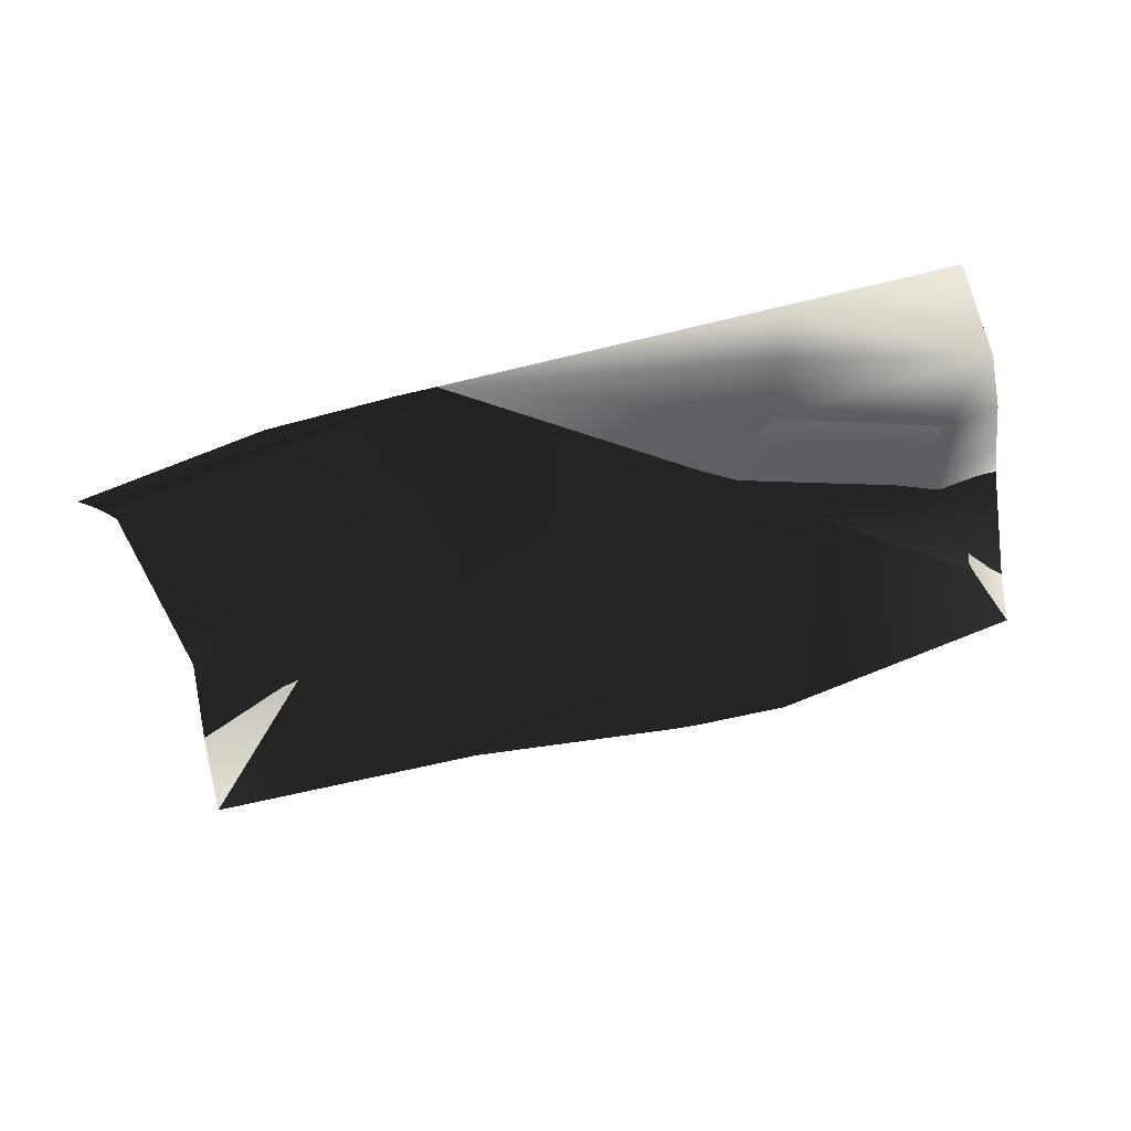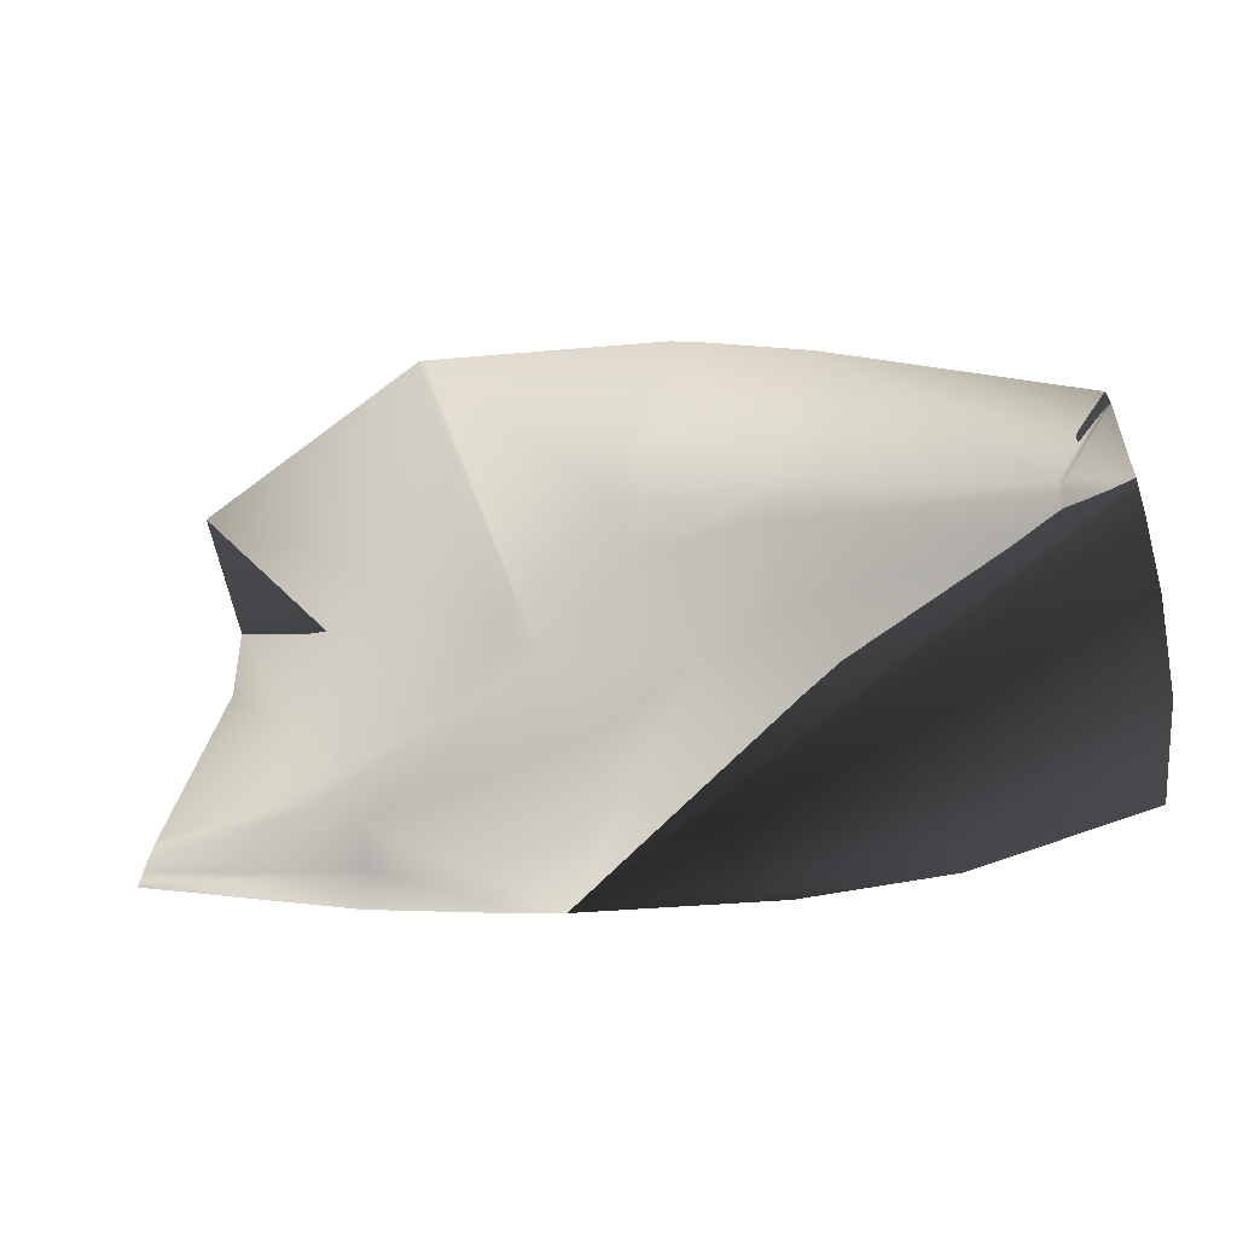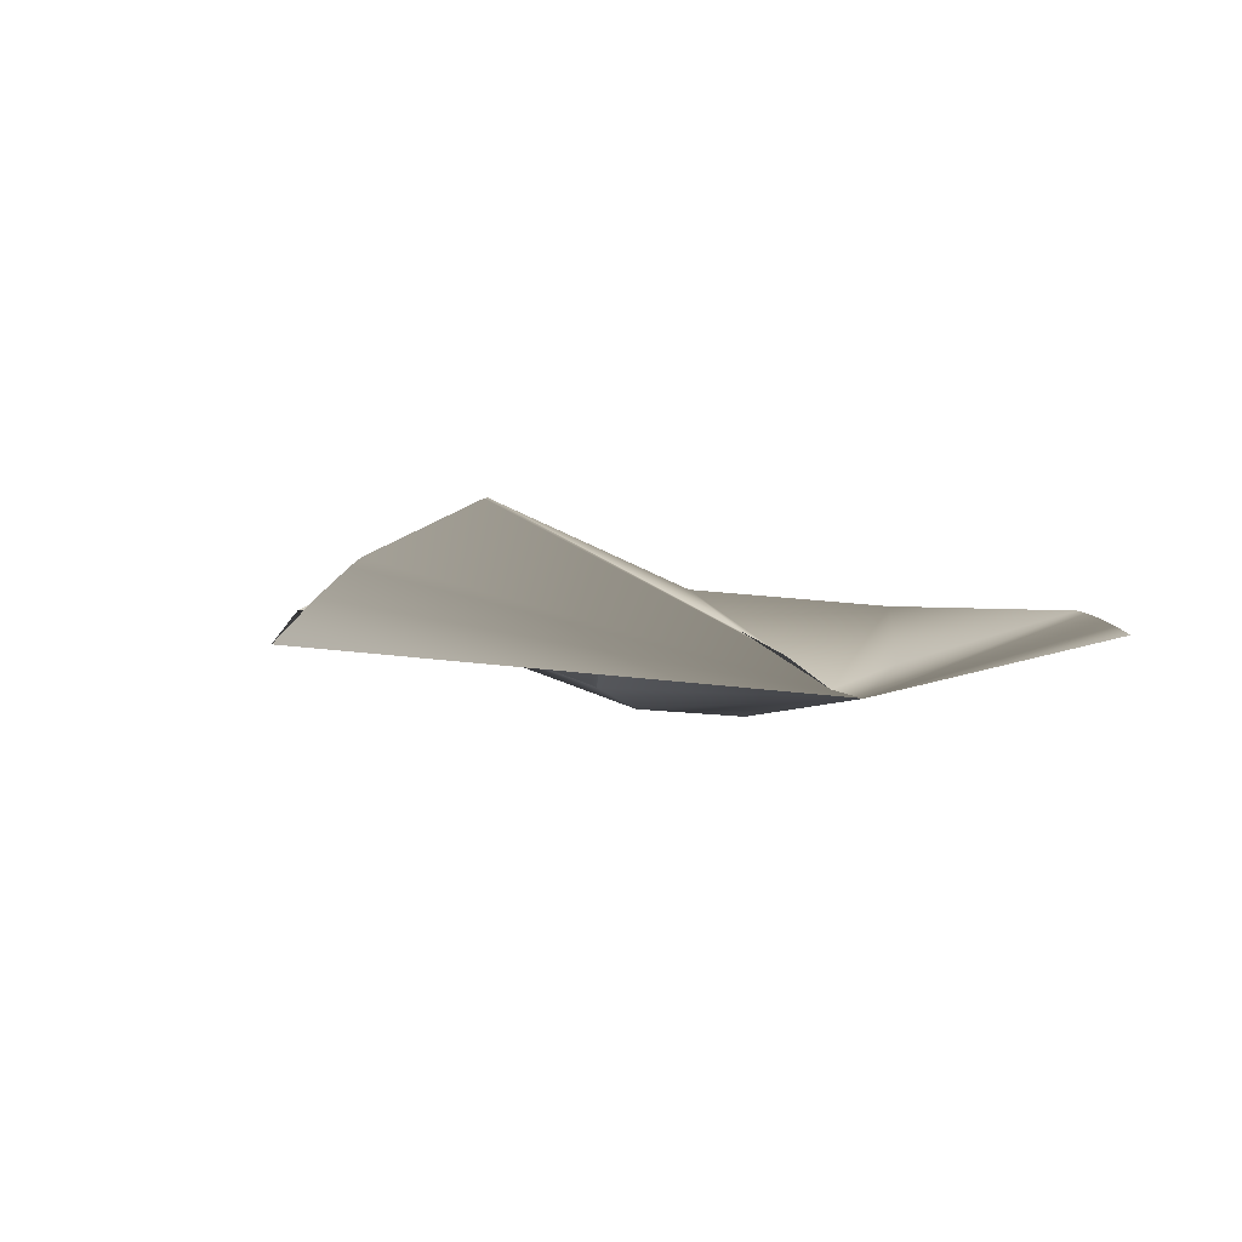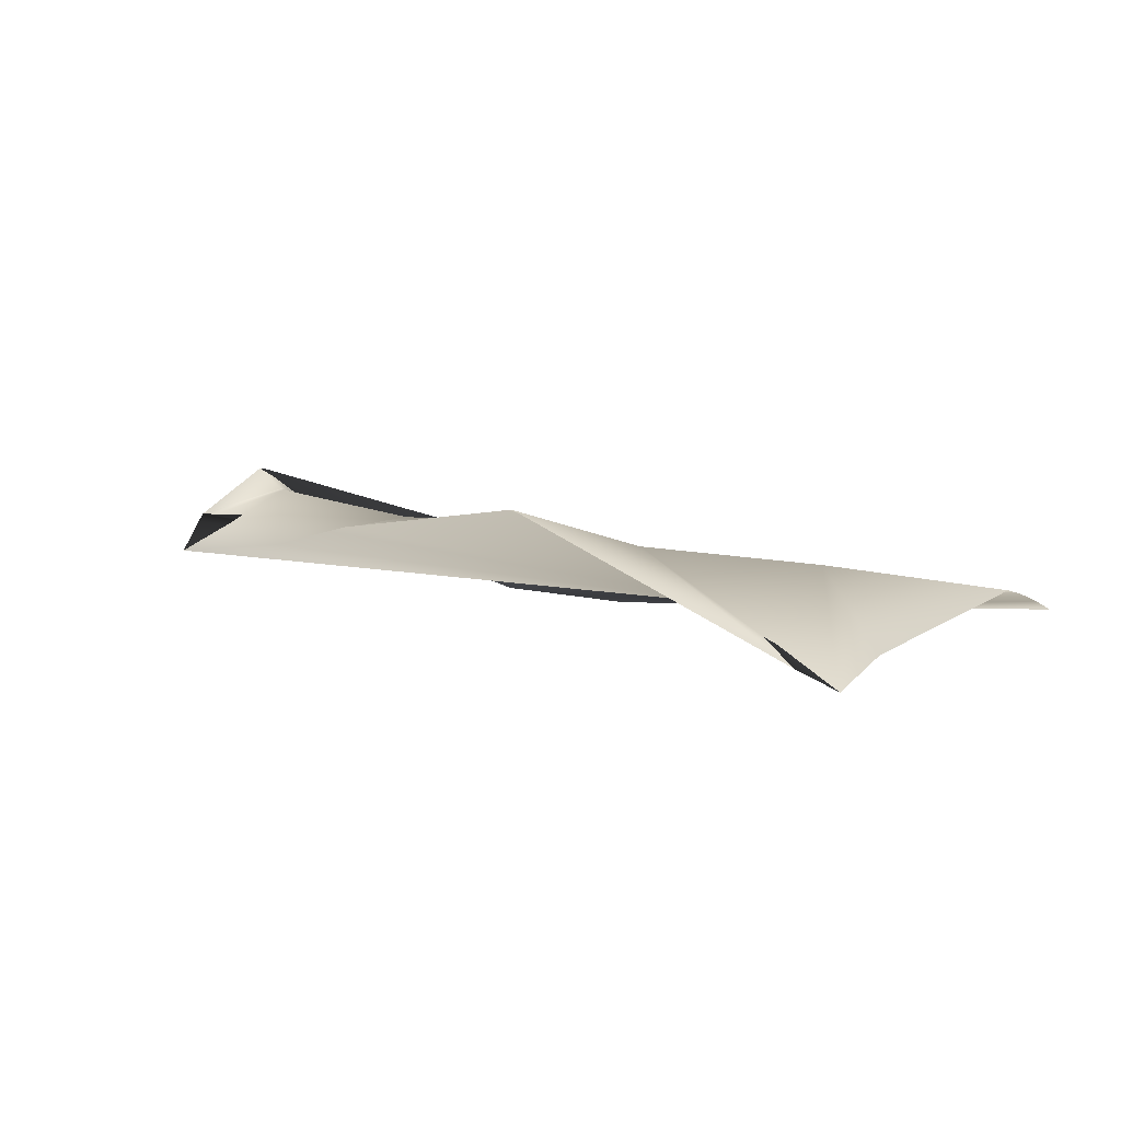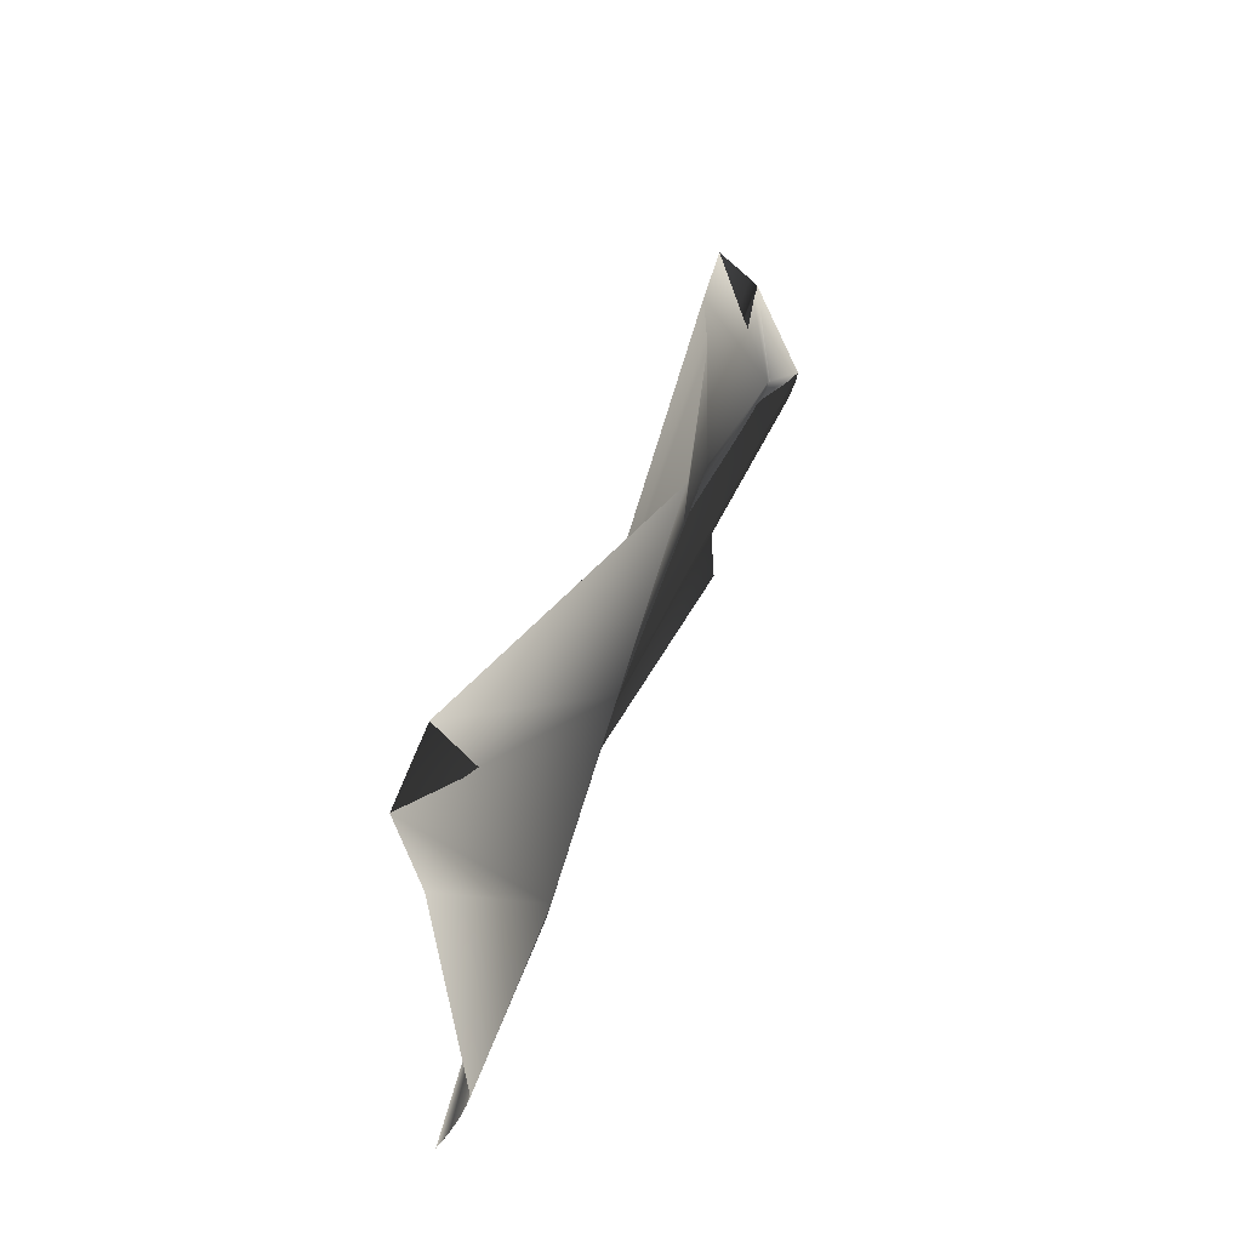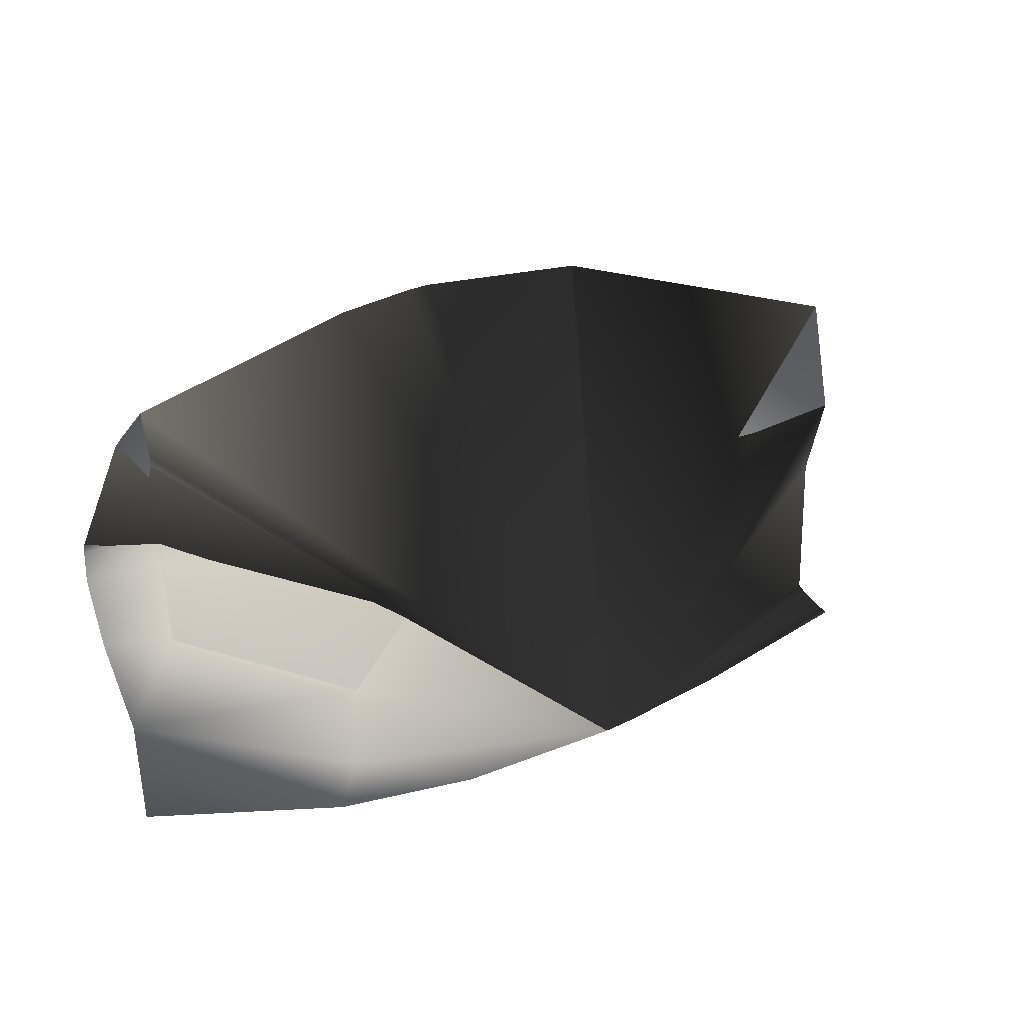
<metadata>
{"format":"obj","ext":"obj","renderer":"f3d","projection":"perspective","resolution":1024,"background":"white","views":[{"elev":-67.8,"azim":13.0,"up":"+Z"},{"elev":-26.9,"azim":18.9,"up":"+Y"},{"elev":-1.4,"azim":-124.3,"up":"+Z"},{"elev":9.8,"azim":-138.2,"up":"+Z"},{"elev":33.3,"azim":-74.7,"up":"+Y"},{"elev":13.1,"azim":142.6,"up":"+Y"}]}
</metadata>
<code>
v 15.59 3.414 2.417
v -2.809 -7.573 -2.196
v -2.546 0.314 1.273
v -9.486 -5.916 -0.2368
v 17.44 6.6 1.453
v 1.091 3.212 1.985
v 3.825 11.13 2.643
v 18.18 -3.467 -0.4189
v 15.78 3.365 2.454
v 2.705 11.24 2.936
v 3.61 0.2113 0.5832
v 15.45 1.842 1.788
v 4.905 -7.719 -3.018
v 18.35 -0.7198 1.393
v 7.576 10.62 1.639
v -9.559 -3.47 0.8839
v 18.25 1.393 2.755
v 10.19 -5.908 -2.76
v -17.6 -4.755 0.5687
v 5.827 5.047 2.326
v -0.7787 -2.169 0.1361
v -9.814 -2.716 1.096
v 16.09 -0.7263 0.3907
v -18.27 -5.551 0
v 15.88 -0.7412 0.315
v -16.85 9.165 0
v 5.753 4.027 2.012
v 9.484 -3.096 -1.662
v -9.388 -4.462 0.5057
v 9.486 -3.385 -1.809
v -15.59 2.011 -0.9197
v 3.03 -0.08025 0.5155
v -6.235 11.32 4.465
v 17.17 7.939 0
v 15.67 1.818 1.844
v 17.62 -7.164 0
v -17.39 -4.46 0.705
v 1.974 3.581 2.061
v -17.22 -4.211 0.7928
v 15.81 3.358 2.46
v -15.88 4.954 -1.724
v -4.121 1.709 1.757
v 17.39 6.868 1.193
v 0.3347 5.677 2.782
v 15.71 2.977 2.333
v 17.45 6.56 1.49
v 15.52 3.019 2.294
v 16.06 -0.7281 0.3806
v 15.74 2.971 2.339
v -9.913 -7.034 -0.9566
v 6.225 1.226 0.8291
v -6.014 11.33 4.457
v -17.92 -5.151 0.3253
v 9.489 -3.416 -1.824
v 10.74 -7.588 -2.692
v 1.746 5.488 2.667
v 18.15 2.338 3.072
v 15.64 1.822 1.836
v -4.347 -7.494 -1.943
v 18.11 2.671 3.128
f 1 47 27 20
f 1 20 15 34 43
f 1 43 5 9
f 1 9 45 47
f 2 13 55 36 8 14 17 57 60 46 5 43 34 15 7 10 52 33 26 41 31 39 37 19 53 24 50 59
f 2 59 4 29 21
f 2 21 32 54 18 13
f 3 16 22 42
f 3 42 33 52 44 6
f 3 6 32 21
f 3 21 29 16
f 4 50 24 53
f 4 53 19 29
f 4 59 50
f 5 46 40 9
f 6 38 11 32
f 6 44 56 38
f 7 15 20 56
f 7 56 44 10
f 8 36 55 18
f 8 18 54 23 14
f 9 40 49 45
f 10 44 52
f 11 38 27 51
f 11 51 28 30
f 11 30 54 32
f 12 25 28 51
f 12 51 27 47
f 12 47 45 58
f 12 58 48 25
f 13 18 55
f 14 23 35 17
f 16 37 39 22
f 16 29 19 37
f 17 35 49 57
f 20 27 38 56
f 22 39 31
f 22 31 41 42
f 23 54 30 48
f 23 48 58 35
f 25 48 30 28
f 26 33 42 41
f 35 58 45 49
f 40 46 60
f 40 60 57 49

</code>
